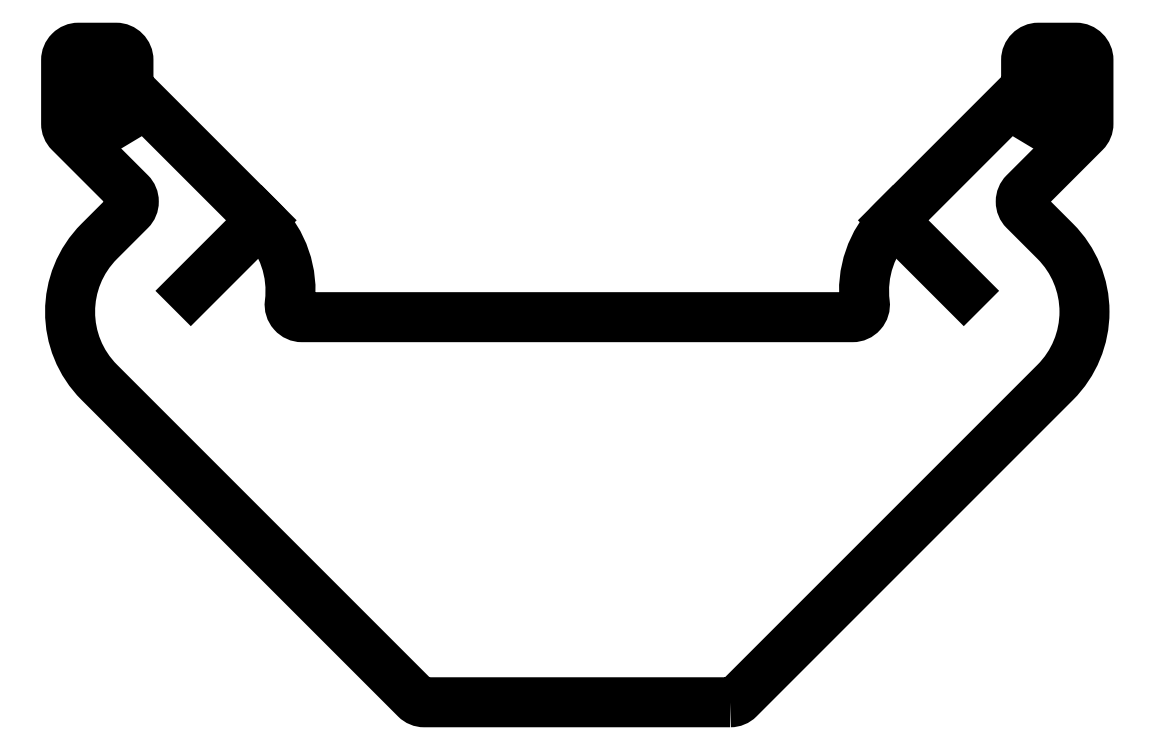
<metadata>
{"format":"dxf","ext":"dxf","renderer":"ezdxf+matplotlib","layout":"modelspace","background":"white","min_lineweight":24,"dpi":150}
</metadata>
<code>
0
SECTION
2
ENTITIES
0
LWPOLYLINE
8
0
90
36
70
1
43
0
10
12.26
20
-20
42
0.1989
10
12.97
20
-19.71
10
38.34
20
5.661
42
0.4142
10
38.34
20
16.97
10
35.86
20
19.45
42
-0.4142
10
35.86
20
20.86
10
37.32
20
22.32
10
40.71
20
25.71
42
0.1989
10
41
20
26.41
10
41
20
31.5
42
0.4142
10
40
20
32.5
10
37
20
32.5
42
0.4142
10
36
20
31.5
10
36
20
29.73
42
-0.1989
10
35.71
20
29.02
10
25.34
20
18.66
42
0.2313
10
23.06
20
12.01
42
-0.4509
10
22.07
20
10.89
10
-22.07
20
10.89
42
-0.4509
10
-23.06
20
12.01
42
0.2313
10
-25.34
20
18.66
10
-35.71
20
29.02
42
-0.1989
10
-36
20
29.73
10
-36
20
31.5
42
0.4142
10
-37
20
32.5
10
-40
20
32.5
42
0.4142
10
-41
20
31.5
10
-41
20
26.41
42
0.1989
10
-40.71
20
25.71
10
-37.32
20
22.32
10
-35.86
20
20.86
42
-0.4142
10
-35.86
20
19.45
10
-38.34
20
16.97
42
0.4142
10
-38.34
20
5.661
10
-12.97
20
-19.71
42
0.1989
10
-12.26
20
-20
0
LINE
8
0
10
40
20
26.5
30
0
11
37
21
31.5
31
0
0
LINE
8
0
10
37
20
26.5
30
0
11
40
21
31.5
31
0
0
LINE
8
0
10
-37
20
26.5
30
0
11
-40
21
31.5
31
0
0
LINE
8
0
10
-40
20
26.5
30
0
11
-37
21
31.5
31
0
0
LINE
8
0
10
-31
20
13
30
0
11
-25.34
21
18.66
31
0
0
LINE
8
0
10
31
20
13
30
0
11
25.34
21
18.66
31
0
0
ENDSEC
0
EOF

</code>
